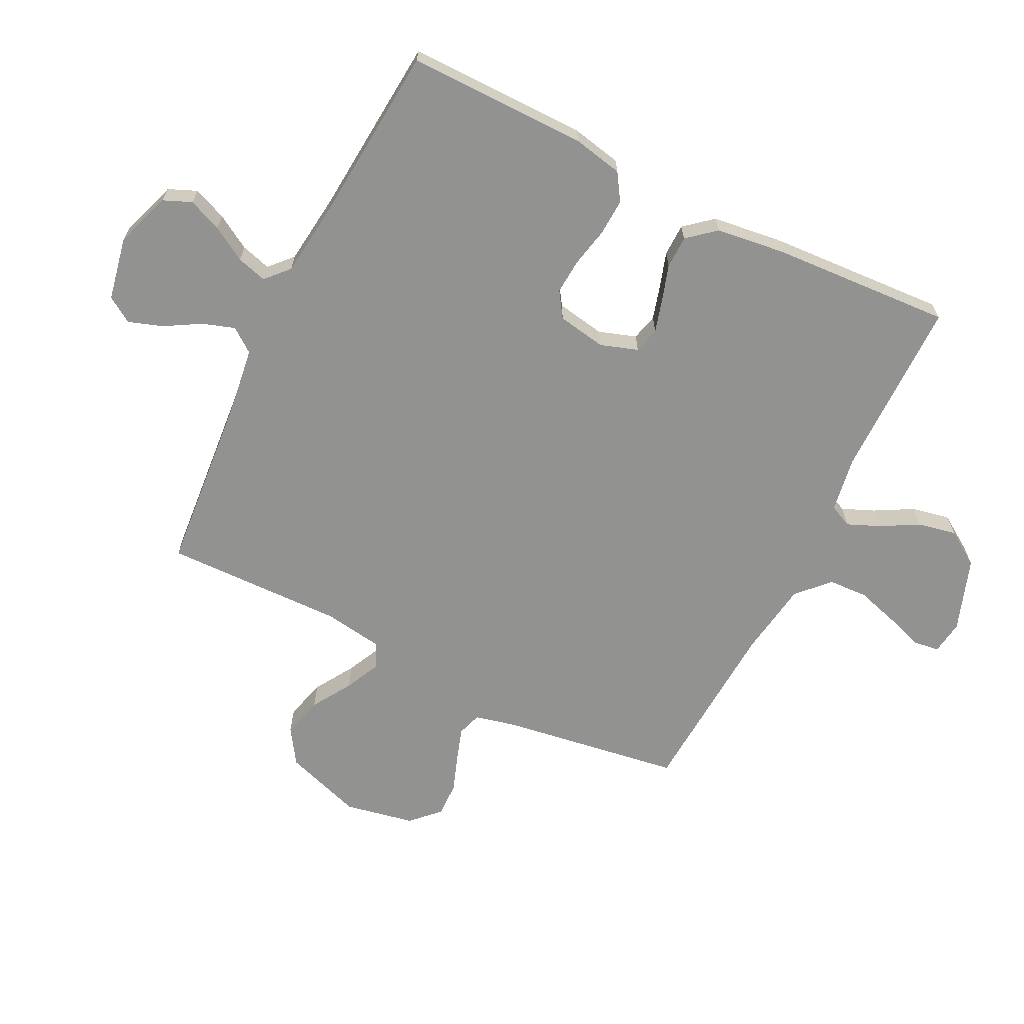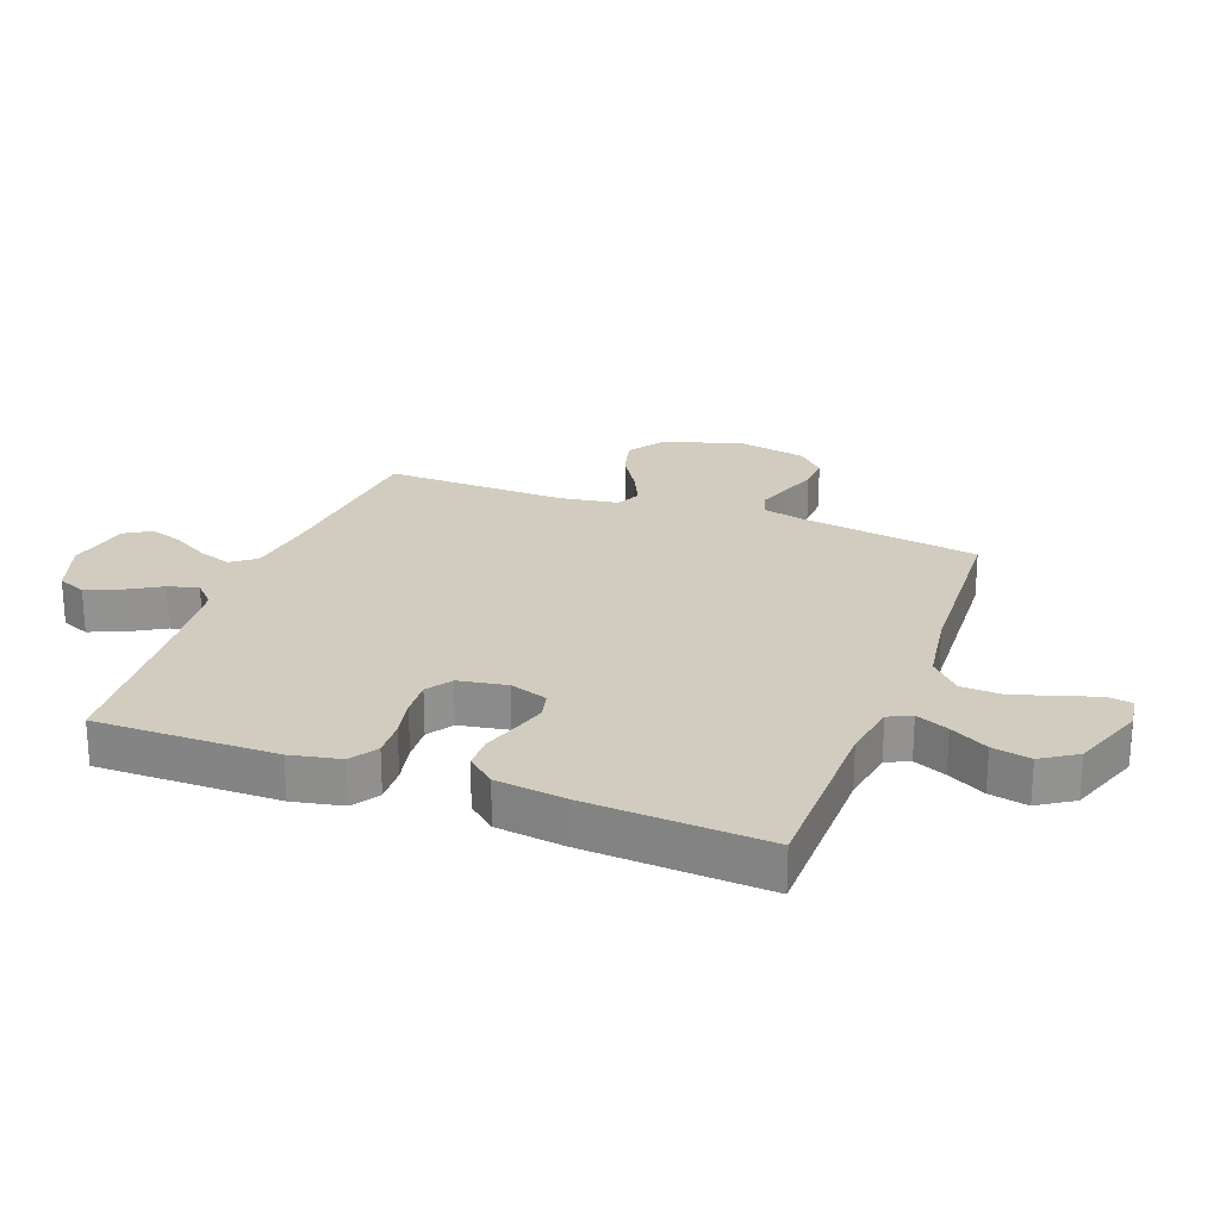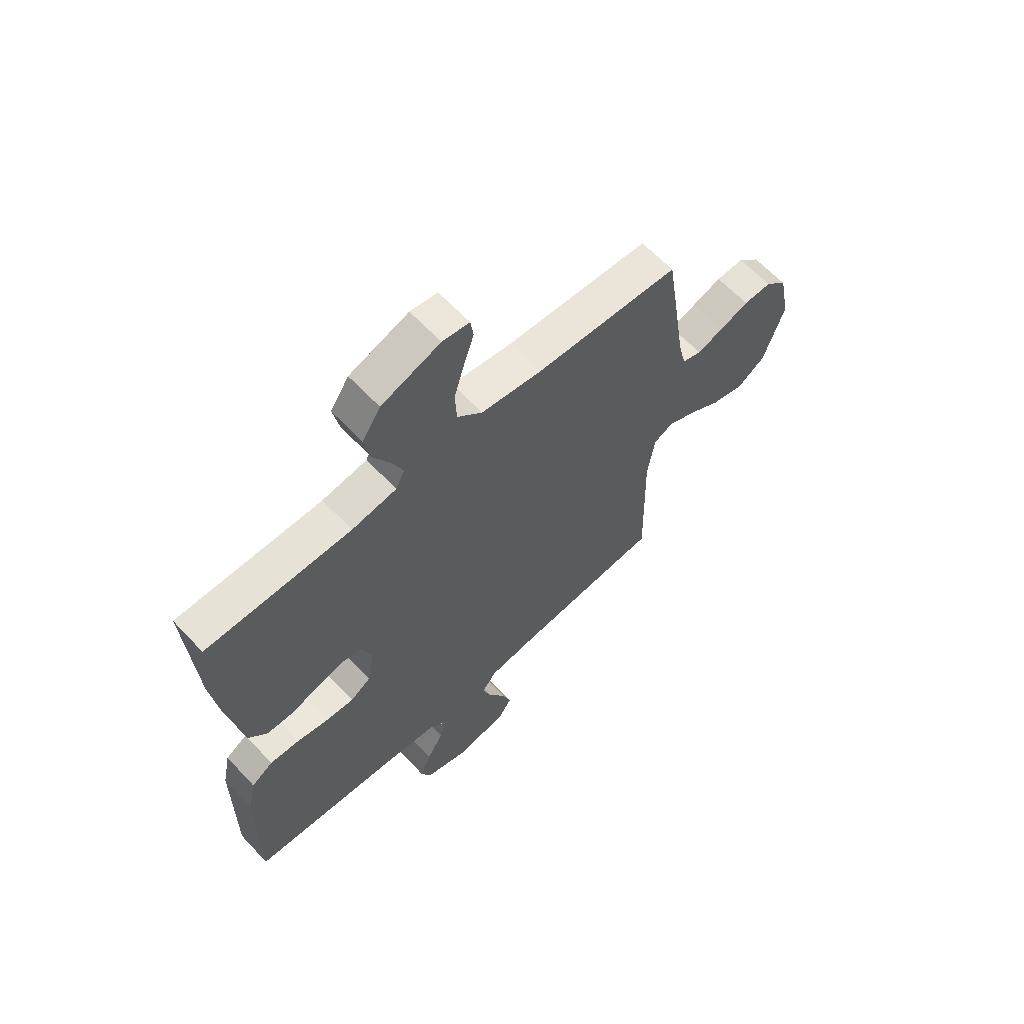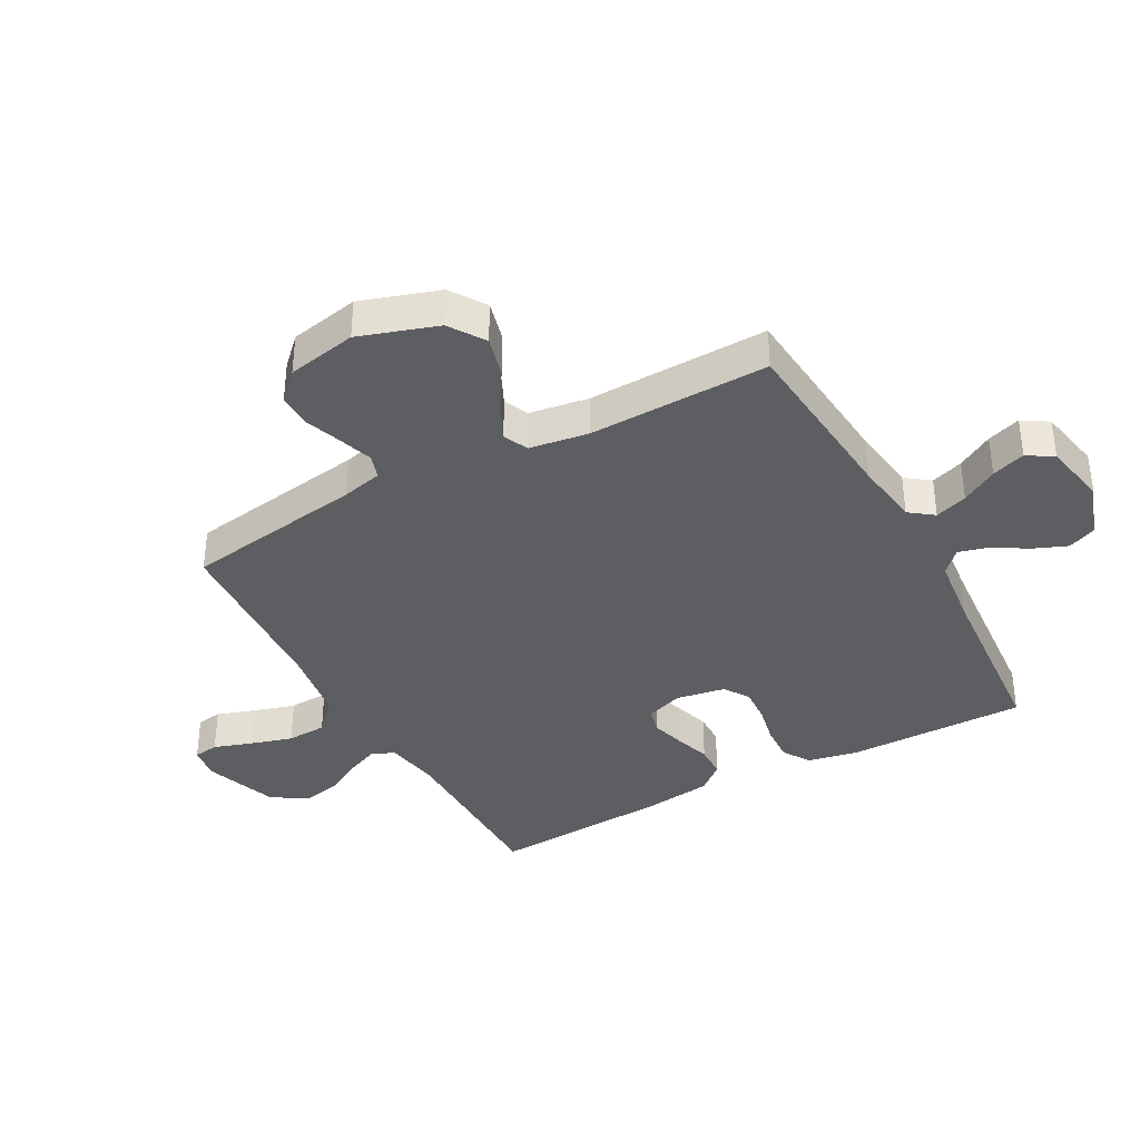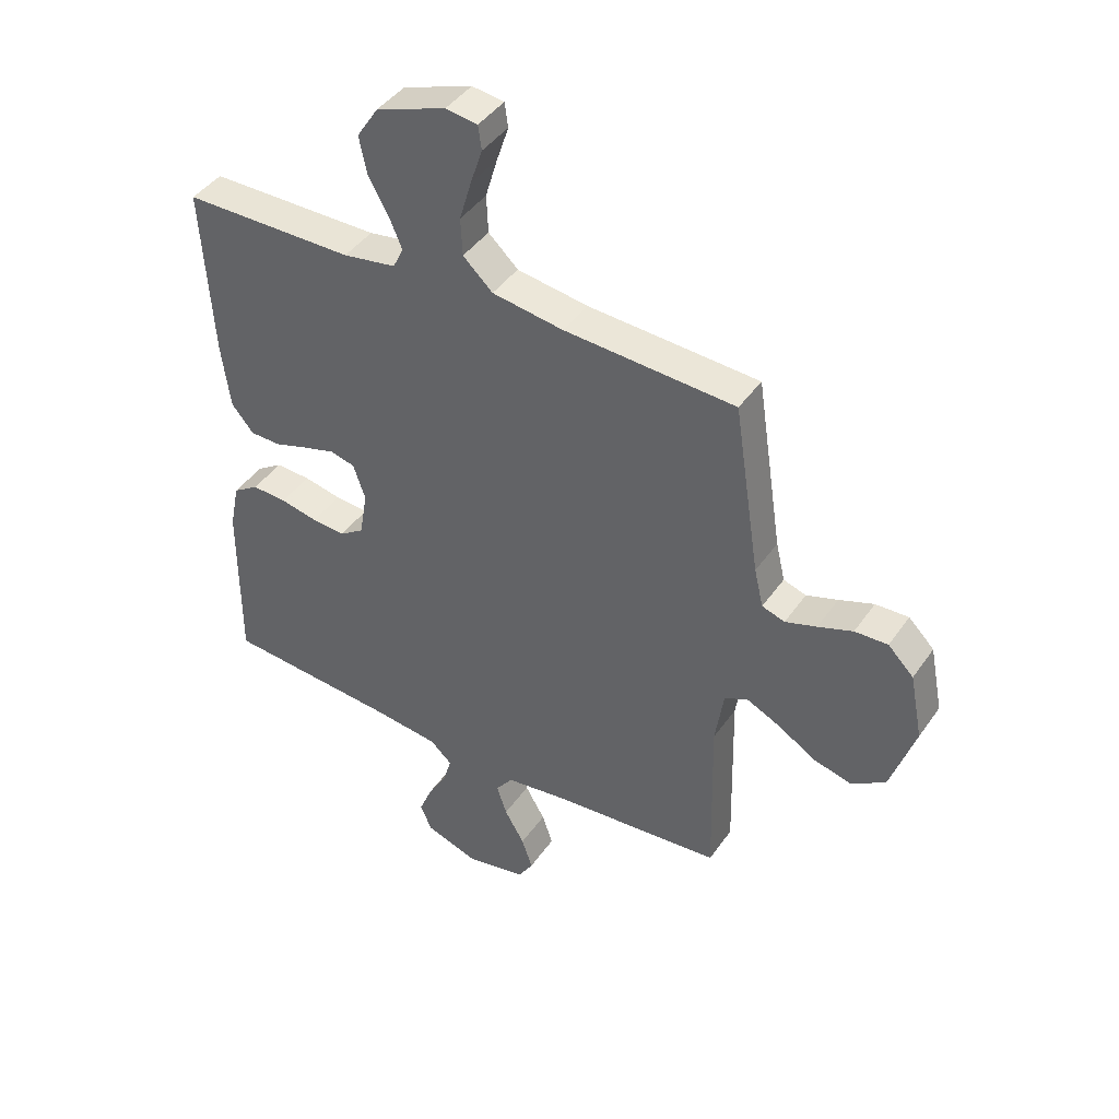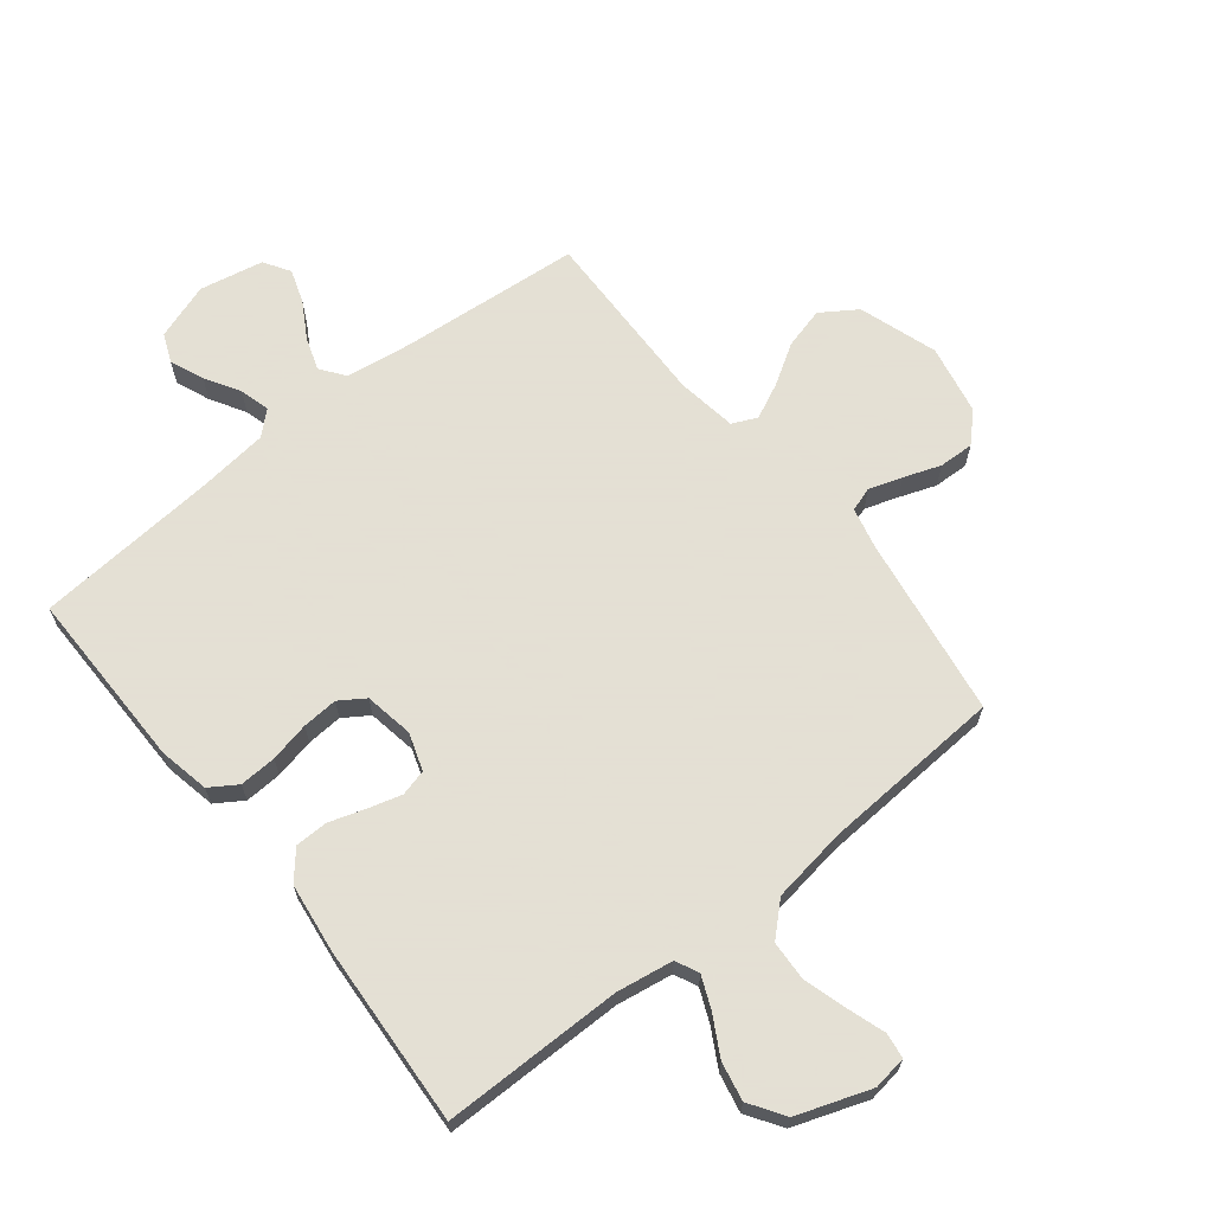
<metadata>
{"format":"obj","ext":"obj","renderer":"f3d","projection":"perspective","resolution":1024,"background":"white","views":[{"elev":-66.3,"azim":-116.5,"up":"+Y"},{"elev":23.9,"azim":-69.4,"up":"+Y"},{"elev":63.1,"azim":-43.1,"up":"+Z"},{"elev":-37.4,"azim":118.7,"up":"+Y"},{"elev":42.8,"azim":32.1,"up":"+Z"},{"elev":66.2,"azim":-38.5,"up":"+Y"}]}
</metadata>
<code>
v -0.5 0.07 0.5
v -0.2 0.07 0.501
v -0.107 0.07 0.516
v -0.089 0.07 0.554
v -0.112 0.07 0.608
v -0.147 0.07 0.671
v -0.16 0.07 0.735
v -0.122 0.07 0.793
v 0 0.07 0.836
v 0.056 0.07 0.828
v 0.062 0.07 0.786
v 0.041 0.07 0.723
v 0.02 0.07 0.652
v 0.023 0.07 0.586
v 0.075 0.07 0.537
v 0.2 0.07 0.518
v 0.5 0.07 0.5
v 0.546 0.07 0.2
v 0.562 0.07 0.132
v 0.602 0.07 0.119
v 0.657 0.07 0.137
v 0.718 0.07 0.159
v 0.776 0.07 0.161
v 0.821 0.07 0.116
v 0.844 0.07 0
v 0.801 0.07 -0.13
v 0.742 0.07 -0.169
v 0.674 0.07 -0.151
v 0.608 0.07 -0.11
v 0.549 0.07 -0.082
v 0.508 0.07 -0.101
v 0.493 0.07 -0.2
v 0.5 0.07 -0.5
v 0.2 0.07 -0.526
v 0.091 0.07 -0.541
v 0.061 0.07 -0.581
v 0.079 0.07 -0.635
v 0.114 0.07 -0.695
v 0.133 0.07 -0.751
v 0.106 0.07 -0.794
v 0 0.07 -0.815
v -0.093 0.07 -0.783
v -0.113 0.07 -0.736
v -0.09 0.07 -0.68
v -0.056 0.07 -0.623
v -0.042 0.07 -0.573
v -0.08 0.07 -0.538
v -0.2 0.07 -0.524
v -0.5 0.07 -0.5
v -0.498 0.07 -0.2
v -0.481 0.07 -0.117
v -0.436 0.07 -0.088
v -0.375 0.07 -0.091
v -0.309 0.07 -0.105
v -0.25 0.07 -0.109
v -0.208 0.07 -0.081
v -0.194 0.07 0
v -0.215 0.07 0.062
v -0.259 0.07 0.073
v -0.315 0.07 0.057
v -0.374 0.07 0.038
v -0.428 0.07 0.039
v -0.467 0.07 0.085
v -0.482 0.07 0.2
v -0.5 0 0.5
v -0.2 0 0.501
v -0.107 0 0.516
v -0.089 0 0.554
v -0.112 0 0.608
v -0.147 0 0.671
v -0.16 0 0.735
v -0.122 0 0.793
v 0 0 0.836
v 0.056 0 0.828
v 0.062 0 0.786
v 0.041 0 0.723
v 0.02 0 0.652
v 0.023 0 0.586
v 0.075 0 0.537
v 0.2 0 0.518
v 0.5 0 0.5
v 0.546 0 0.2
v 0.562 0 0.132
v 0.602 0 0.119
v 0.657 0 0.137
v 0.718 0 0.159
v 0.776 0 0.161
v 0.821 0 0.116
v 0.844 0 0
v 0.801 0 -0.13
v 0.742 0 -0.169
v 0.674 0 -0.151
v 0.608 0 -0.11
v 0.549 0 -0.082
v 0.508 0 -0.101
v 0.493 0 -0.2
v 0.5 0 -0.5
v 0.2 0 -0.526
v 0.091 0 -0.541
v 0.061 0 -0.581
v 0.079 0 -0.635
v 0.114 0 -0.695
v 0.133 0 -0.751
v 0.106 0 -0.794
v 0 0 -0.815
v -0.093 0 -0.783
v -0.113 0 -0.736
v -0.09 0 -0.68
v -0.056 0 -0.623
v -0.042 0 -0.573
v -0.08 0 -0.538
v -0.2 0 -0.524
v -0.5 0 -0.5
v -0.498 0 -0.2
v -0.481 0 -0.117
v -0.436 0 -0.088
v -0.375 0 -0.091
v -0.309 0 -0.105
v -0.25 0 -0.109
v -0.208 0 -0.081
v -0.194 0 0
v -0.215 0 0.062
v -0.259 0 0.073
v -0.315 0 0.057
v -0.374 0 0.038
v -0.428 0 0.039
v -0.467 0 0.085
v -0.482 0 0.2
f 64 1 2
f 63 64 2
f 62 63 2
f 61 62 2
f 60 61 2
f 59 60 2 3
f 58 59 3 4
f 57 58 4
f 56 57 4
f 52 53 54
f 51 52 54
f 50 51 54
f 49 50 54
f 48 49 54
f 47 48 54 55
f 46 47 55 56
f 43 44 45
f 42 43 45
f 41 42 45
f 40 41 45
f 39 40 45
f 38 39 45
f 37 38 45
f 36 37 45 46
f 46 56 4
f 36 46 4
f 35 36 4
f 32 33 34
f 34 35 4
f 32 34 4
f 31 32 4
f 27 28 29
f 26 27 29
f 25 26 29
f 24 25 29
f 23 24 29
f 22 23 29
f 21 22 29
f 20 21 29 30
f 19 20 30 31
f 16 17 18
f 19 31 4
f 18 19 4
f 16 18 4
f 15 16 4
f 10 11 12
f 9 10 12
f 8 9 12
f 7 8 12
f 6 7 12
f 5 6 12
f 5 12 13
f 14 15 4 5
f 5 13 14
f 66 65 128
f 66 128 127
f 66 127 126
f 66 126 125
f 66 125 124
f 67 66 124 123
f 68 67 123 122
f 68 122 121
f 68 121 120
f 118 117 116
f 118 116 115
f 118 115 114
f 118 114 113
f 118 113 112
f 119 118 112 111
f 120 119 111 110
f 109 108 107
f 109 107 106
f 109 106 105
f 109 105 104
f 109 104 103
f 109 103 102
f 109 102 101
f 110 109 101 100
f 68 120 110
f 68 110 100
f 68 100 99
f 98 97 96
f 68 99 98
f 68 98 96
f 68 96 95
f 93 92 91
f 93 91 90
f 93 90 89
f 93 89 88
f 93 88 87
f 93 87 86
f 93 86 85
f 94 93 85 84
f 95 94 84 83
f 82 81 80
f 68 95 83
f 68 83 82
f 68 82 80
f 68 80 79
f 76 75 74
f 76 74 73
f 76 73 72
f 76 72 71
f 76 71 70
f 76 70 69
f 77 76 69
f 69 68 79 78
f 78 77 69
f 1 65 66 2
f 2 66 67 3
f 3 67 68 4
f 4 68 69 5
f 5 69 70 6
f 6 70 71 7
f 7 71 72 8
f 8 72 73 9
f 9 73 74 10
f 10 74 75 11
f 11 75 76 12
f 12 76 77 13
f 13 77 78 14
f 14 78 79 15
f 15 79 80 16
f 16 80 81 17
f 17 81 82 18
f 18 82 83 19
f 19 83 84 20
f 20 84 85 21
f 21 85 86 22
f 22 86 87 23
f 23 87 88 24
f 24 88 89 25
f 25 89 90 26
f 26 90 91 27
f 27 91 92 28
f 28 92 93 29
f 29 93 94 30
f 30 94 95 31
f 31 95 96 32
f 32 96 97 33
f 33 97 98 34
f 34 98 99 35
f 35 99 100 36
f 36 100 101 37
f 37 101 102 38
f 38 102 103 39
f 39 103 104 40
f 40 104 105 41
f 41 105 106 42
f 42 106 107 43
f 43 107 108 44
f 44 108 109 45
f 45 109 110 46
f 46 110 111 47
f 47 111 112 48
f 48 112 113 49
f 49 113 114 50
f 50 114 115 51
f 51 115 116 52
f 52 116 117 53
f 53 117 118 54
f 54 118 119 55
f 55 119 120 56
f 56 120 121 57
f 57 121 122 58
f 58 122 123 59
f 59 123 124 60
f 60 124 125 61
f 61 125 126 62
f 62 126 127 63
f 63 127 128 64
f 64 128 65 1

</code>
